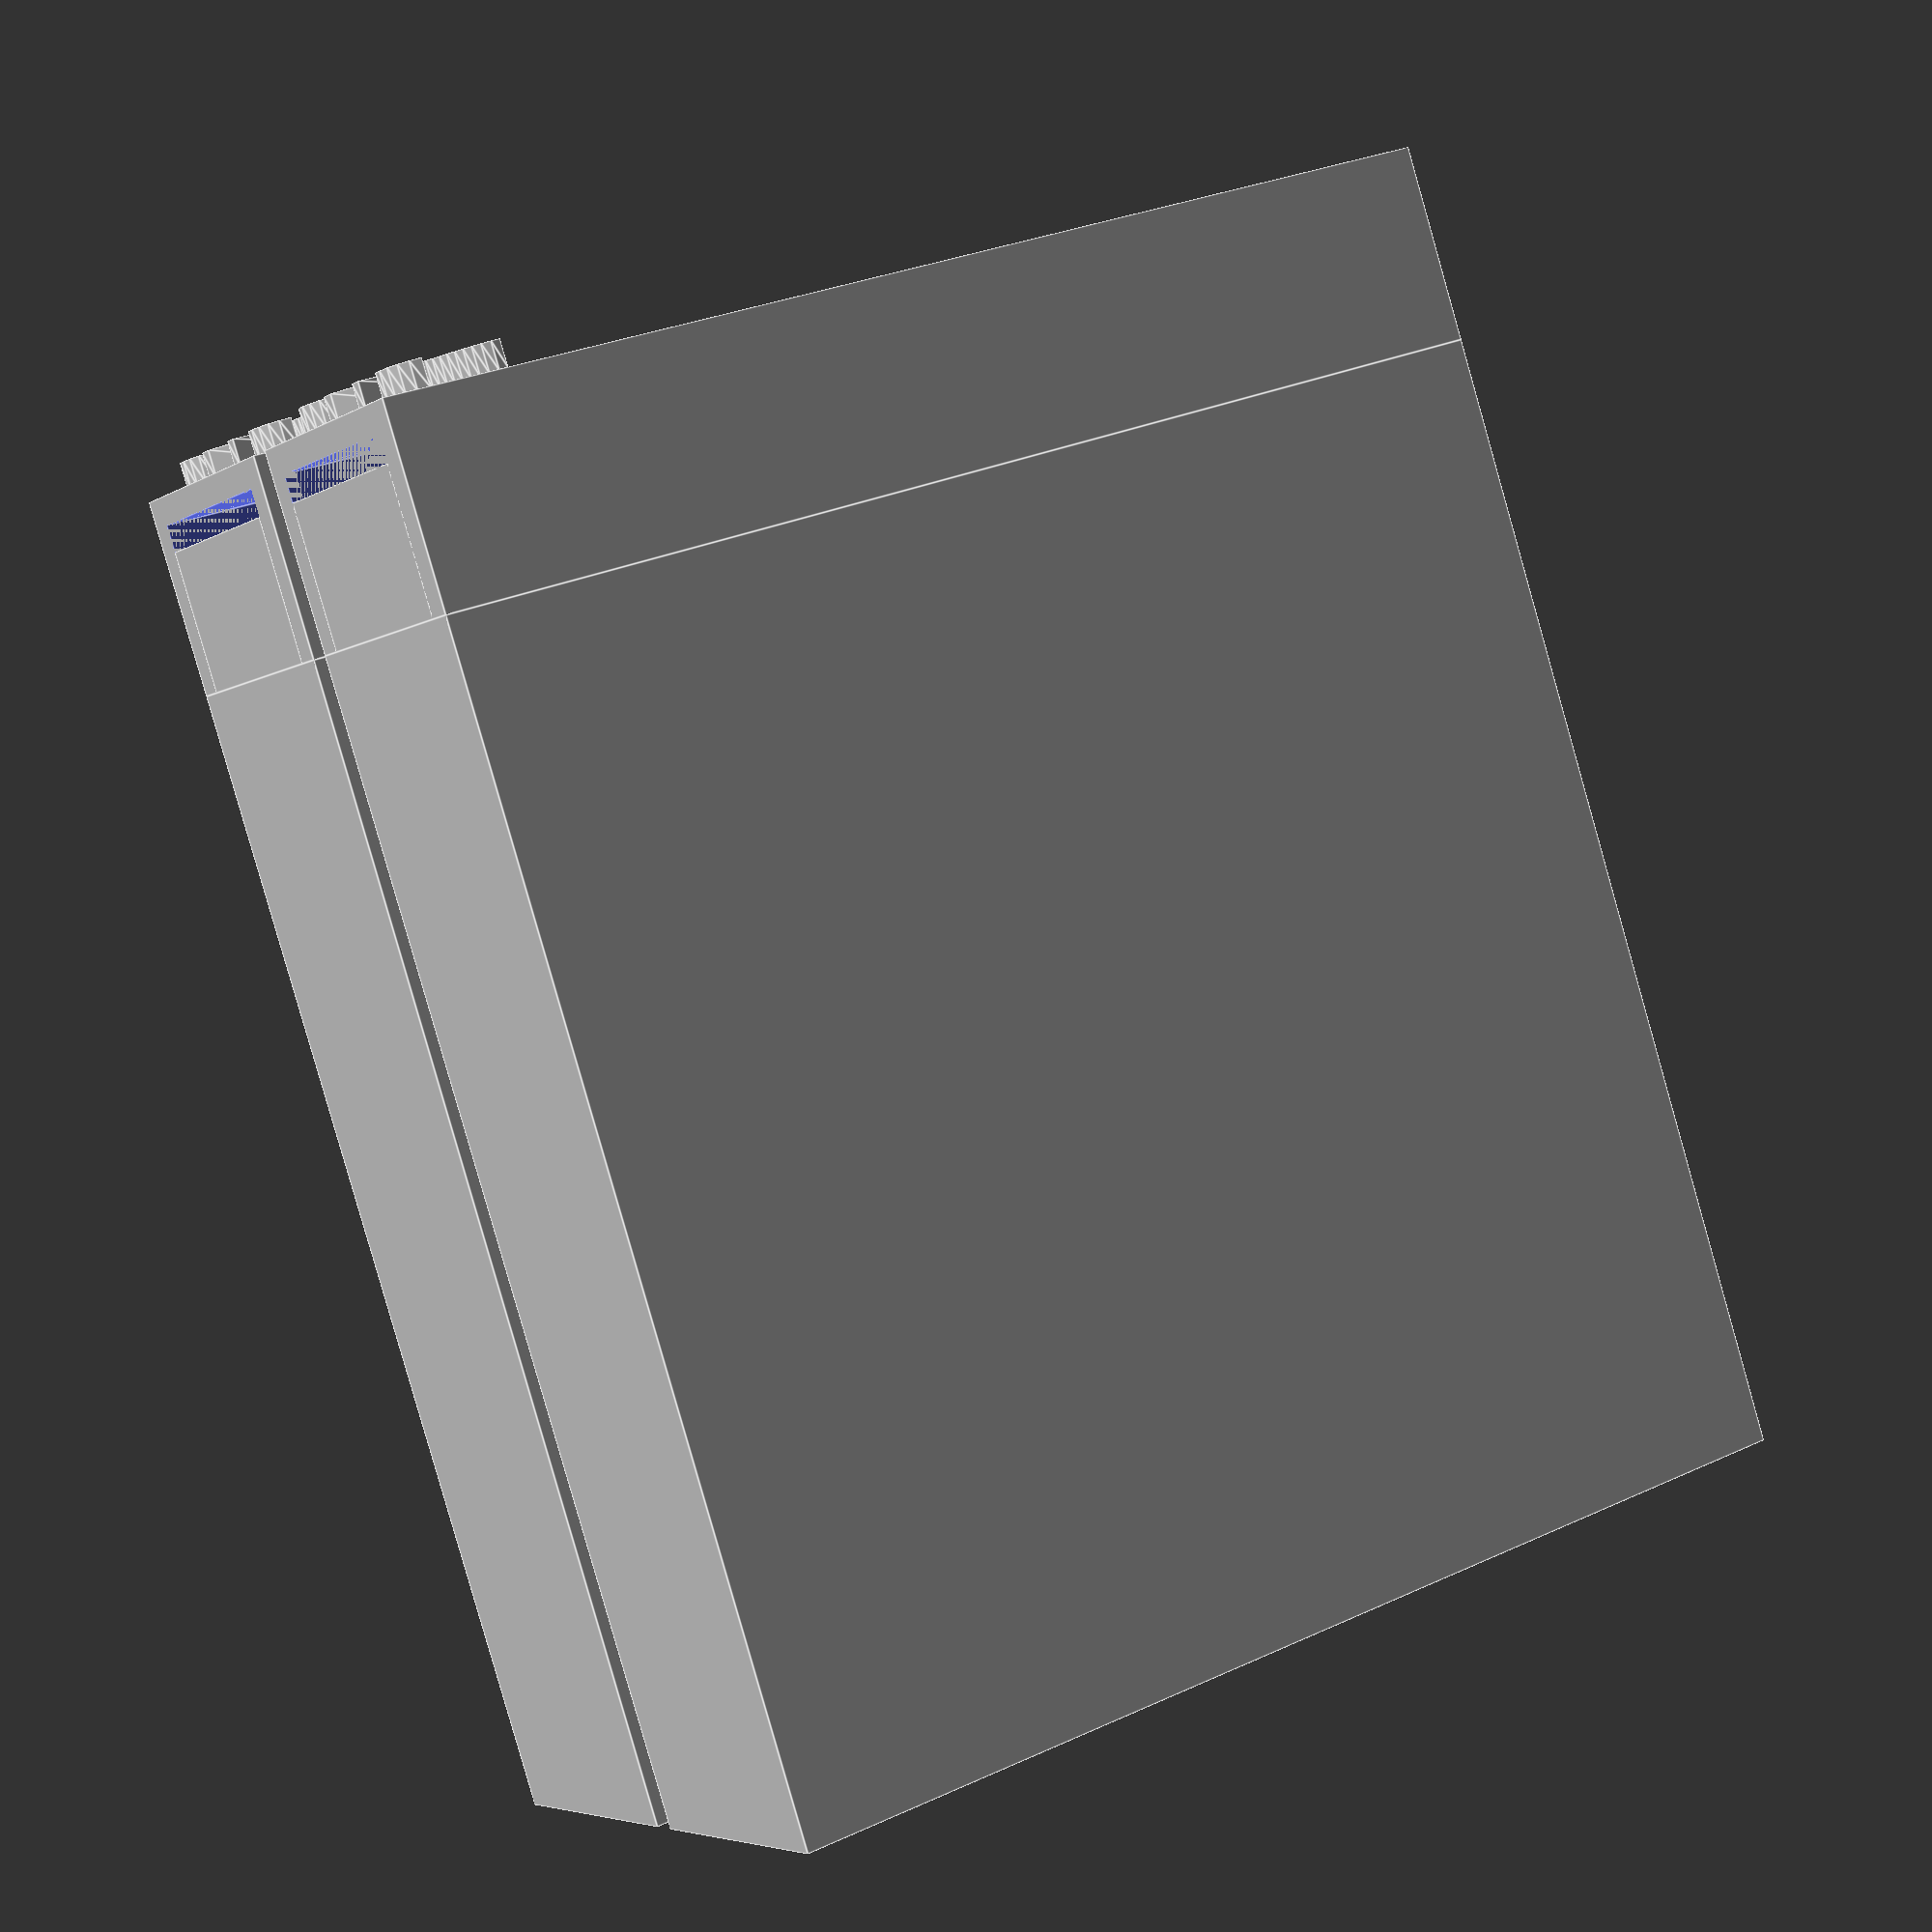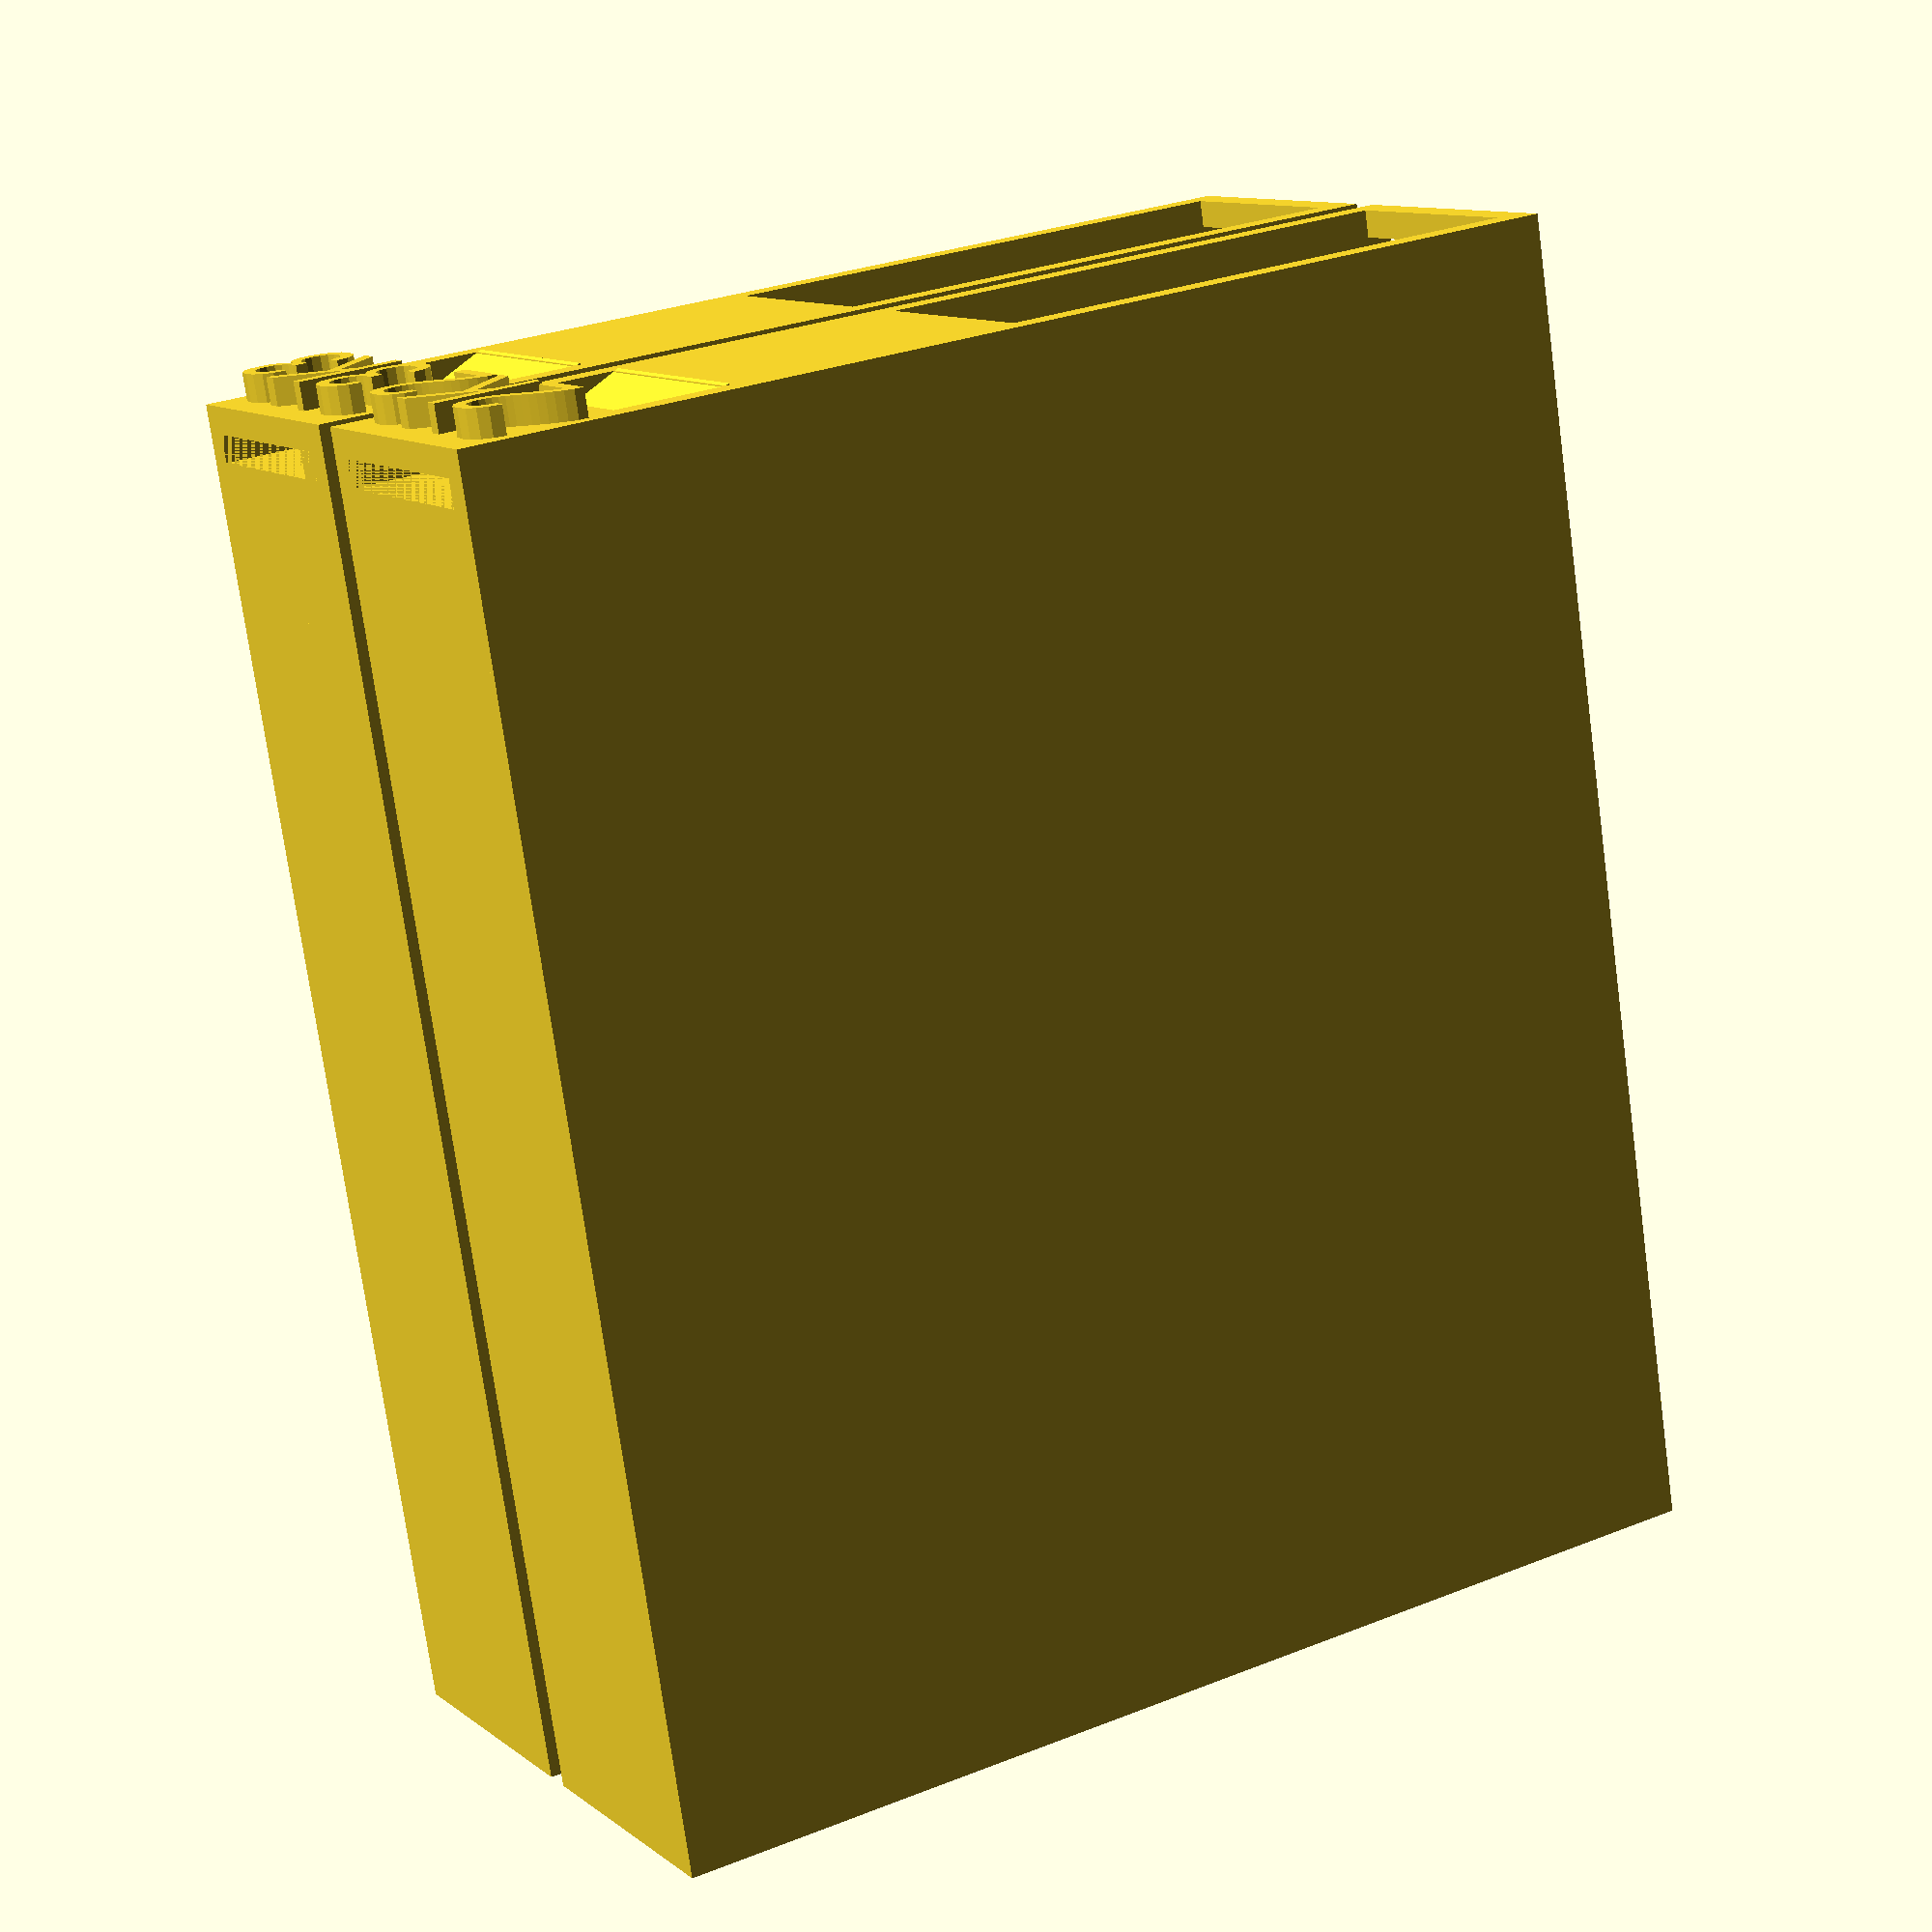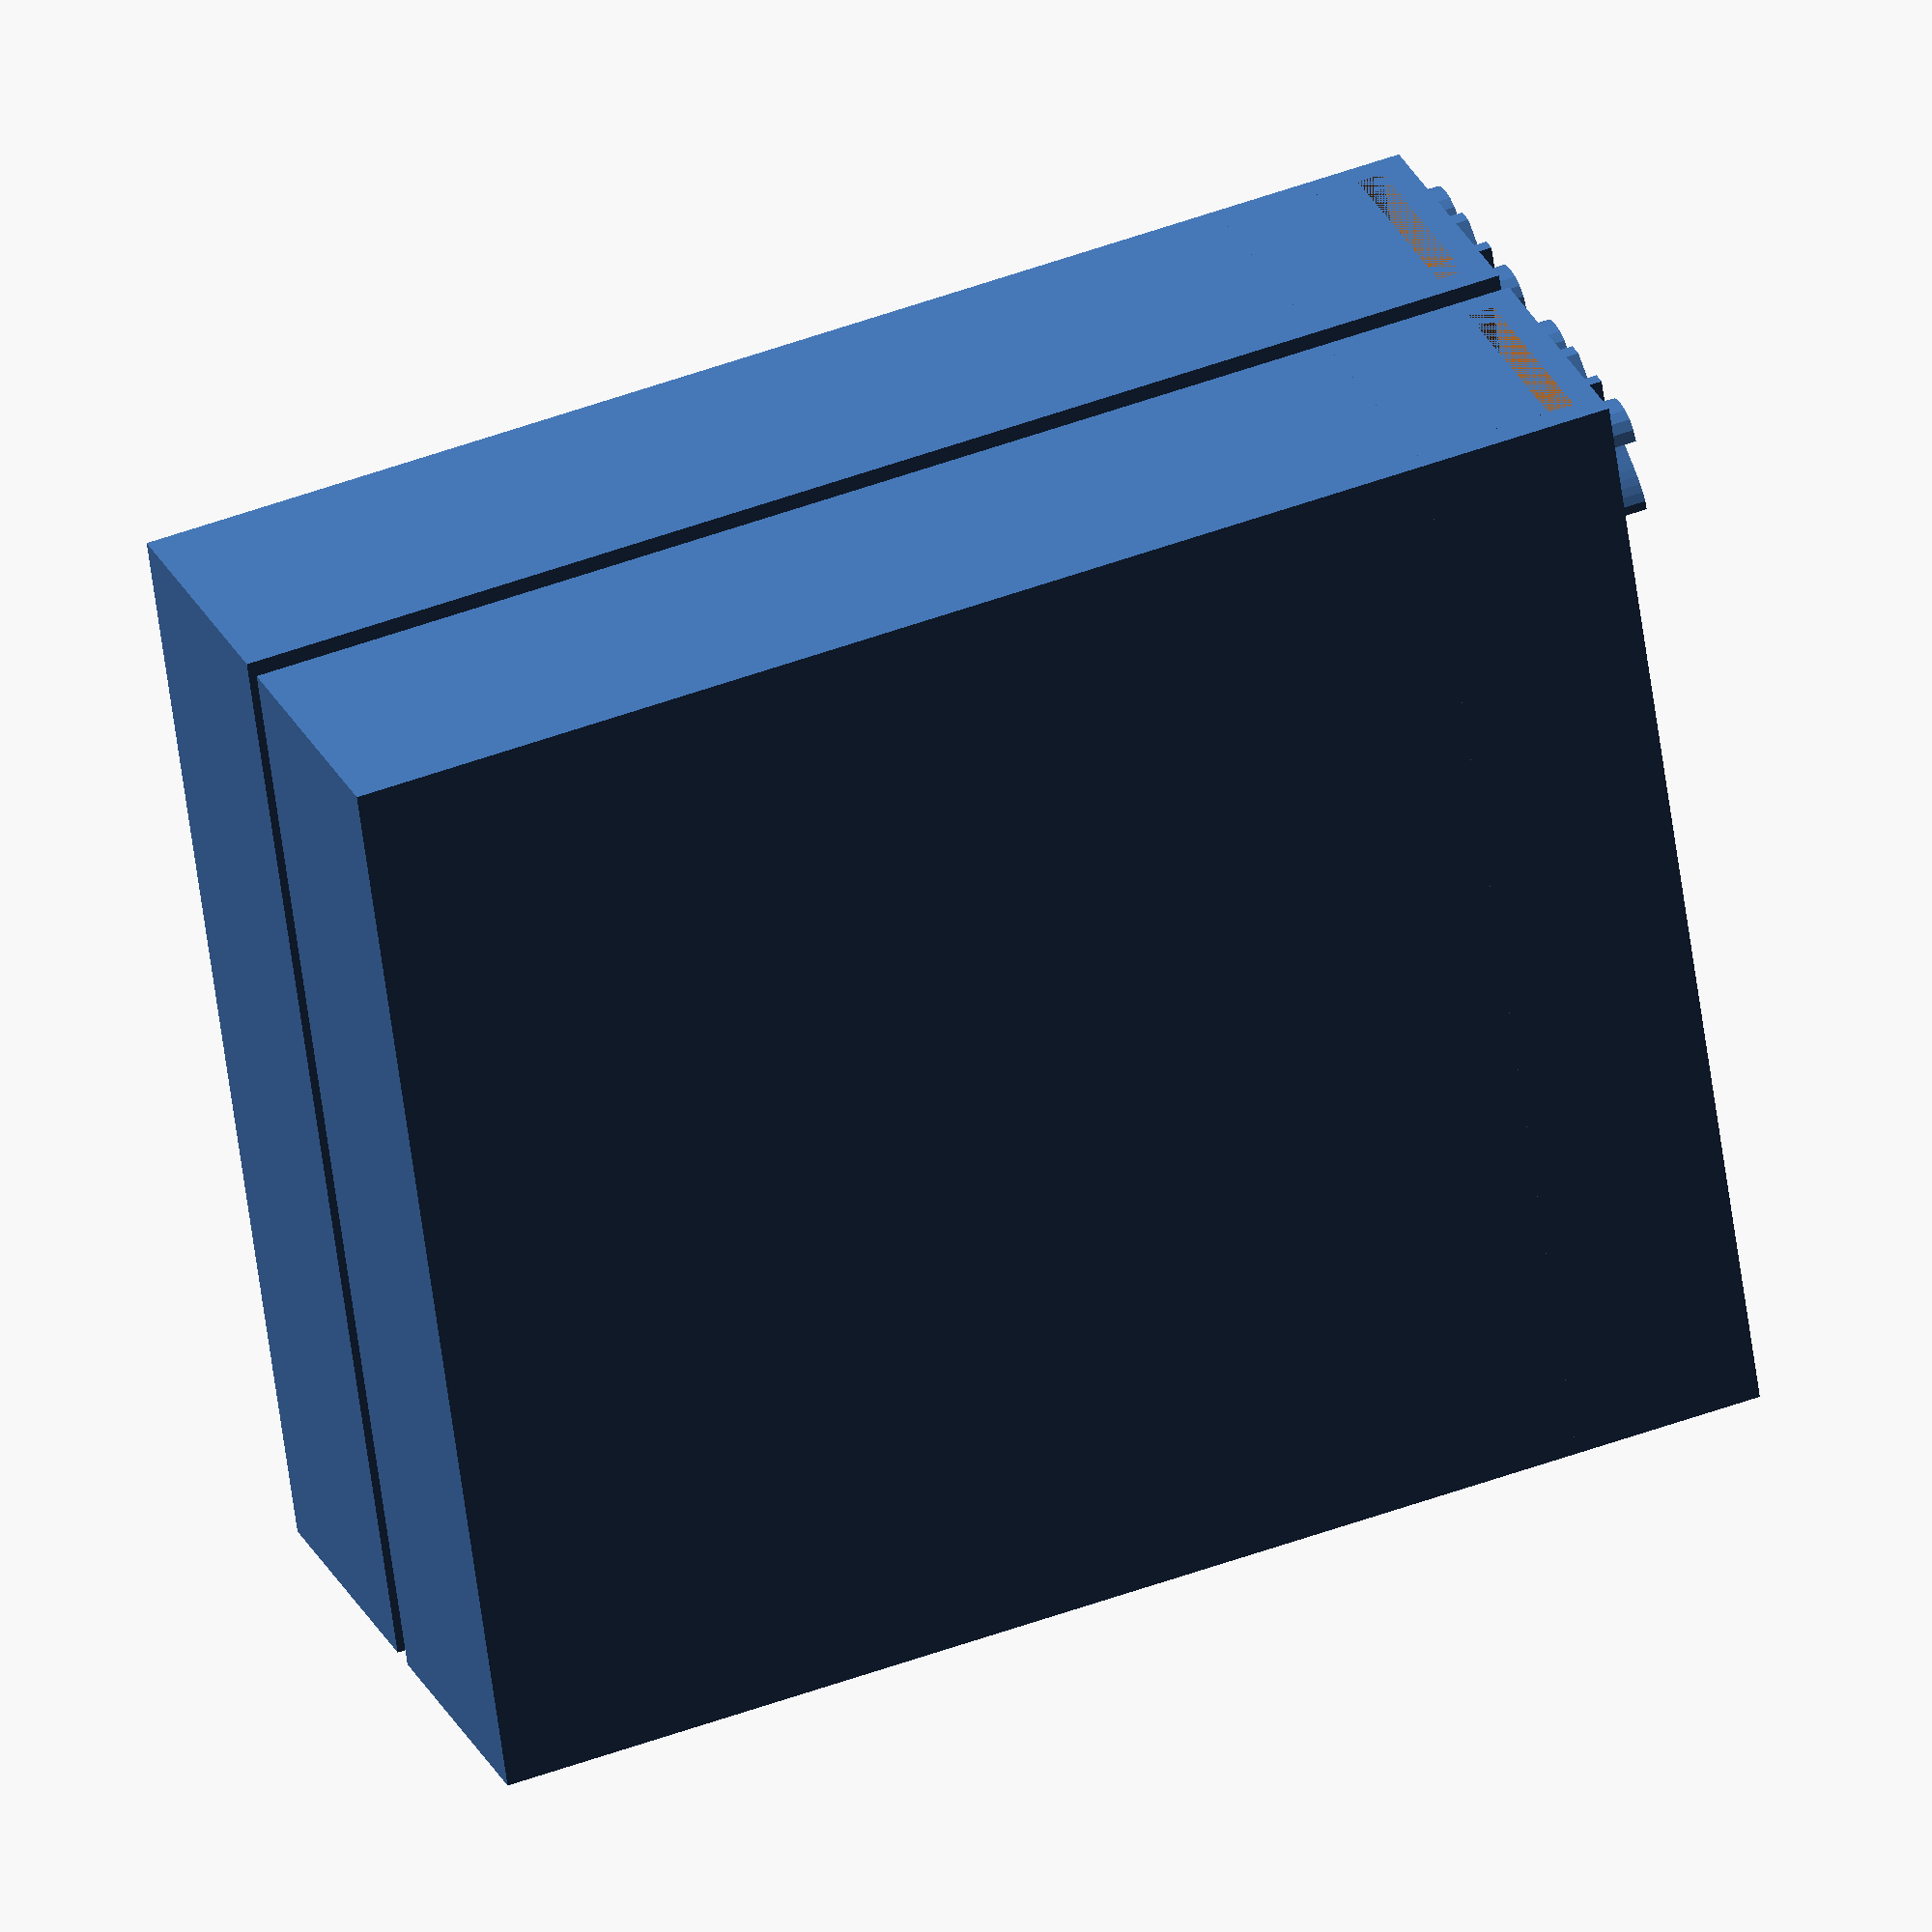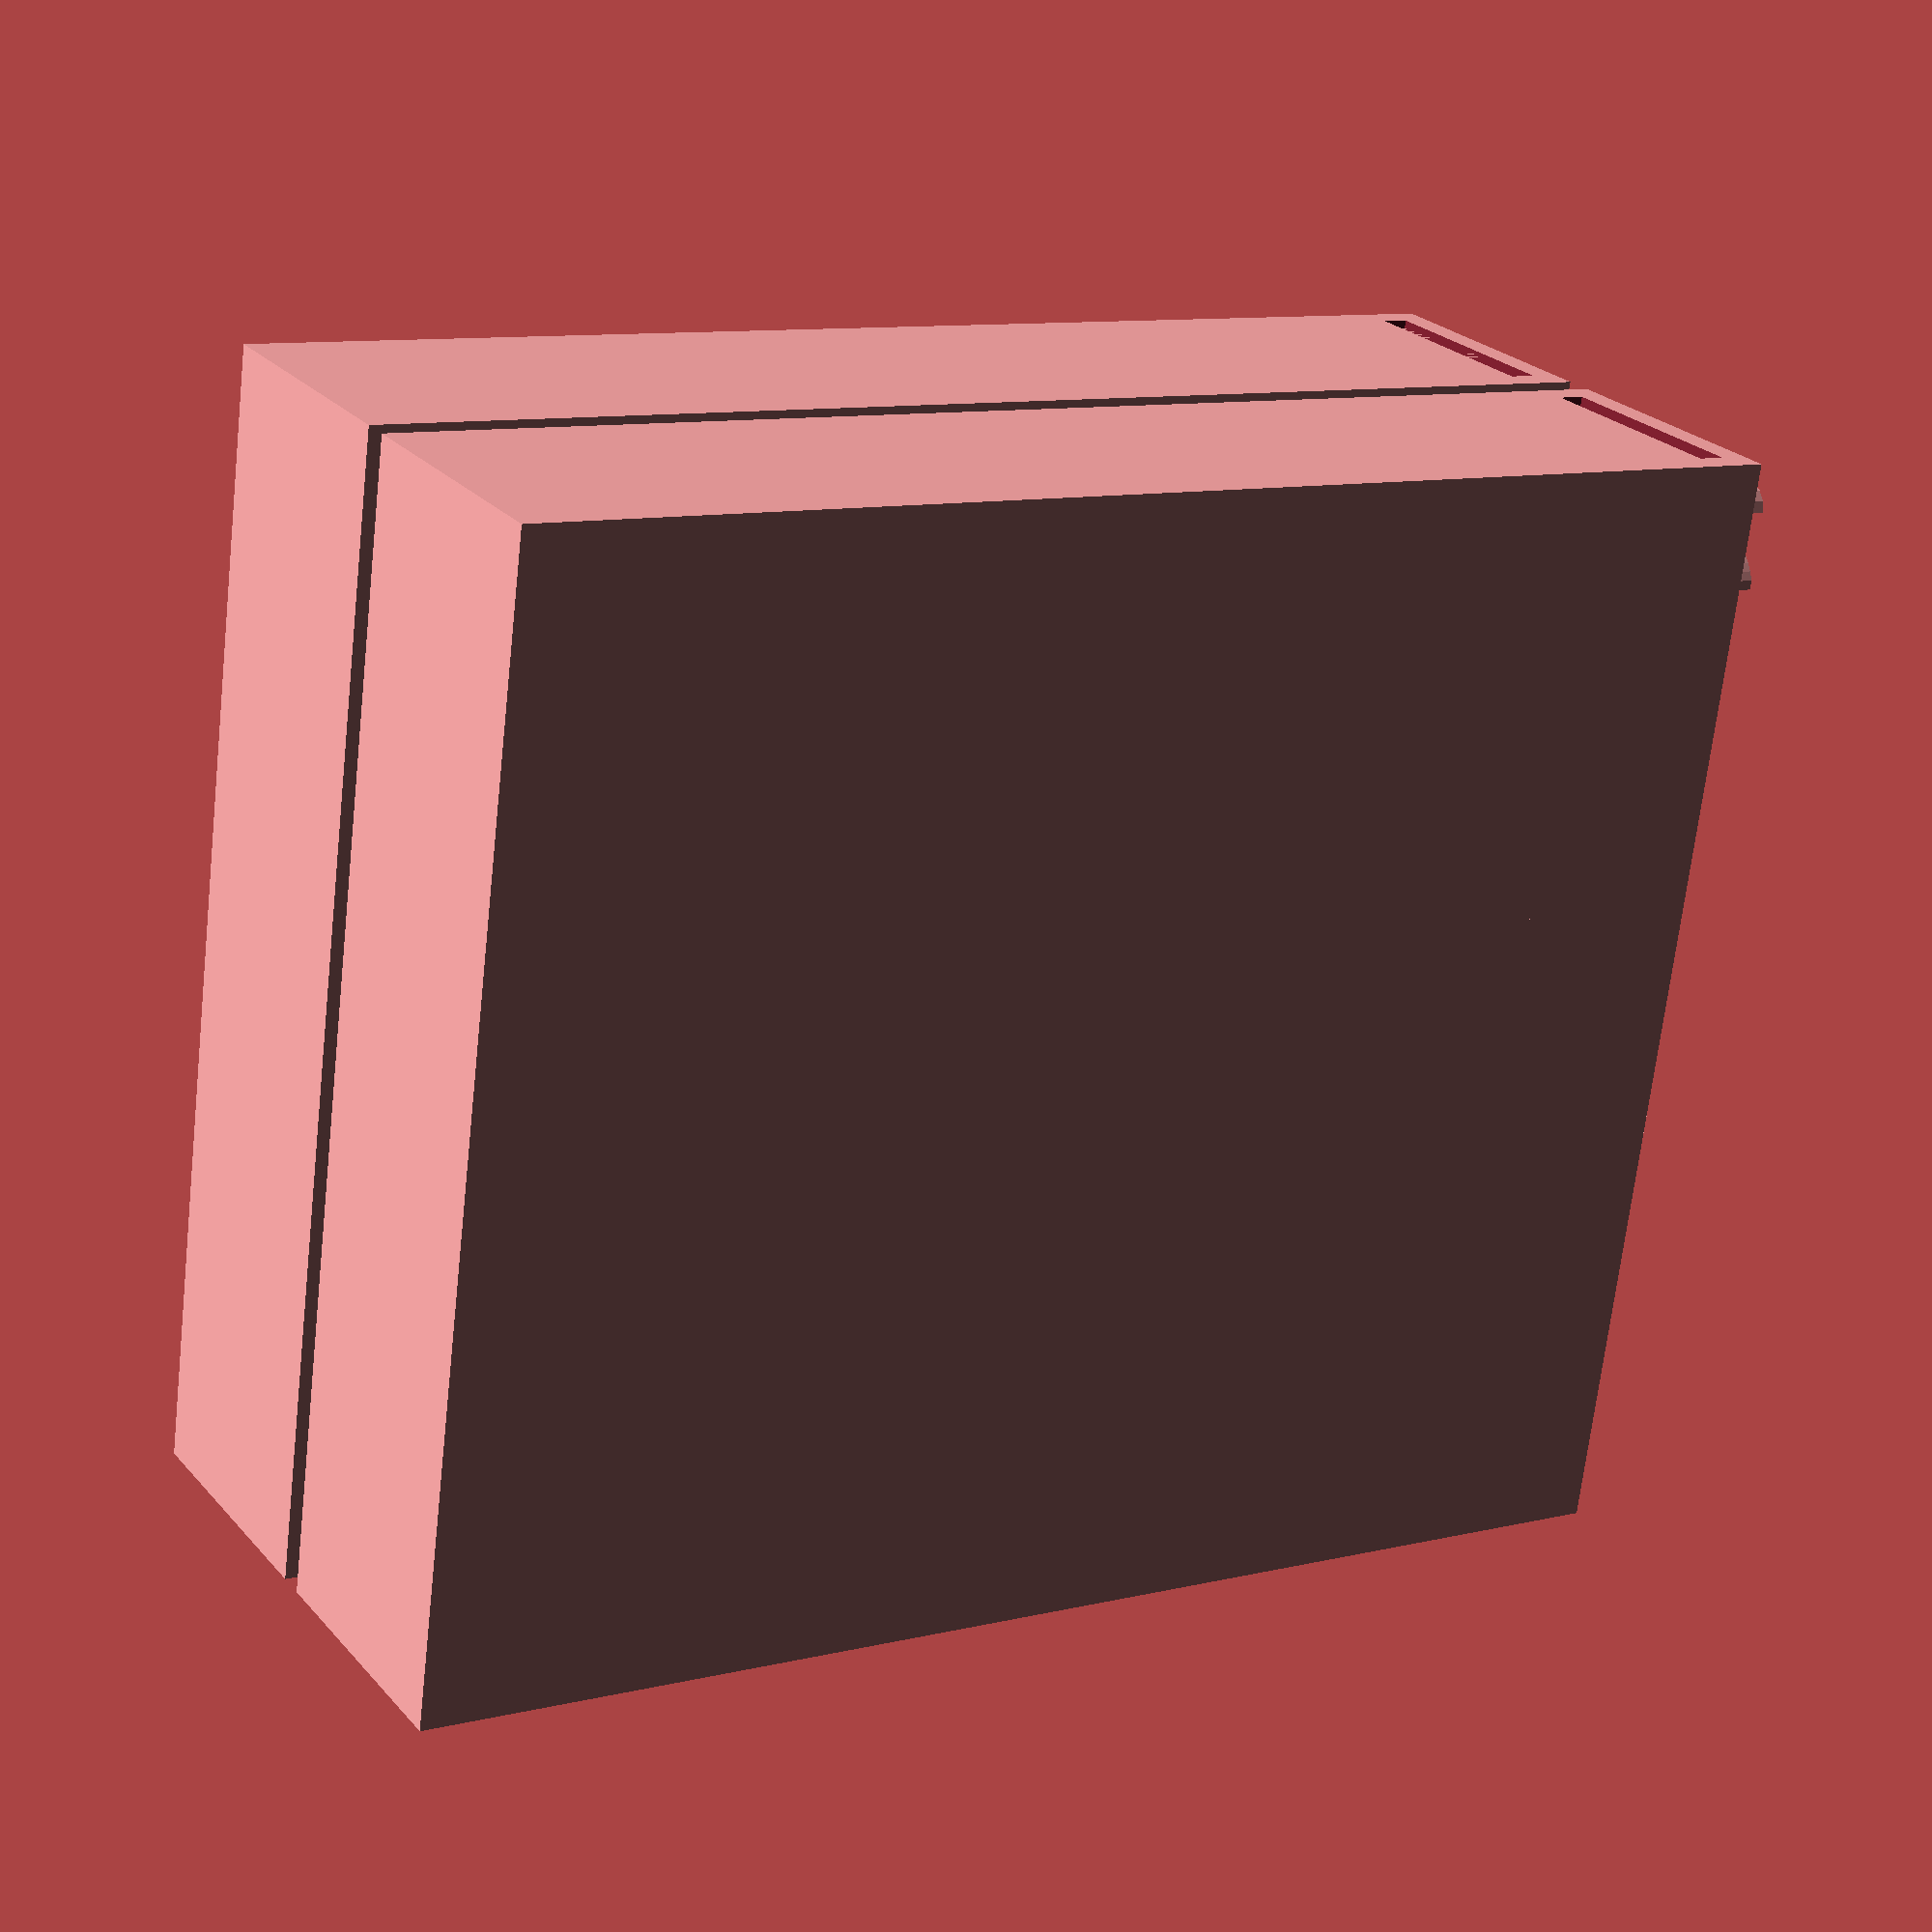
<openscad>
diameter = 40;
wall=1;
text=["2K2","3K3"];
border=1;
inner=6.2;
width = 2*border+inner;

module body() {
difference() {
    cube([diameter+2*wall,diameter+2*wall,width+2*wall]);
    union() {
        translate([diameter/2+wall,diameter/2+wall,wall]) cylinder(d=diameter,h=width);
        translate([diameter/2+wall,diameter/2+wall,wall]) cylinder(d=diameter-5,h=width+2*wall);
        translate([diameter/2+wall,wall,wall]) cube([diameter/2+2*wall,diameter/2,width]);
    }
}
}

module dispenser(text) {
    union() {
        difference() {
            cube([inner+wall,diameter+2*wall,width+2*wall]);
            translate([-1,0,0]) difference() {
                translate([0,0,wall]) cube([inner+1,diameter/2+wall,width]);
                translate([0,diameter/2+wall,wall]) cylinder(r=inner,h=width);
            }
            translate([-1,0,wall+border]) cube([inner+1,diameter+2*wall+.1,inner]);
            translate([inner-border,0,wall]) cube([border,diameter+2*wall+.1,width]);
            translate([inner-.1,diameter+wall-20,wall]) cube([border+wall+.2,20,width]);
            translate([inner-.1,diameter+wall-20-15,wall]) cube([border+wall+.2,4,width]);
        }
        difference() {
            translate([0,0,wall]) cube([inner-border,diameter+wall-20-15,width]);
            translate([0,inner-border-1+wall,wall]) cylinder(r=inner-border-1, h=width+2*wall);
            translate([-1,inner-border-1+wall,wall]) cube([inner-border,diameter/2-5,width]);
        }
        translate([inner-border-wall,diameter+wall-20-15,wall]) rotate([0,0,-25]) cube([wall,5.1,width]);
        translate([inner+wall,(diameter+wall-20-15)/2,width/2+wall]) rotate([90,-90,90]) linear_extrude(1) text(text,valign="center", halign="center", size=4);
    }
}

module hull(text) {
body();

translate([diameter+2*wall,0,0]) dispenser(text);
}

rotate([-90,0,0]) {
    for (i=[0:len(text)-1]){
        translate([0,0,i*(width + 2*wall + 1)]) hull(text[i]);
    }
}
</openscad>
<views>
elev=151.0 azim=61.0 roll=124.4 proj=p view=edges
elev=331.6 azim=254.9 roll=58.9 proj=p view=wireframe
elev=59.6 azim=338.9 roll=7.5 proj=o view=solid
elev=249.4 azim=149.0 roll=186.5 proj=p view=solid
</views>
